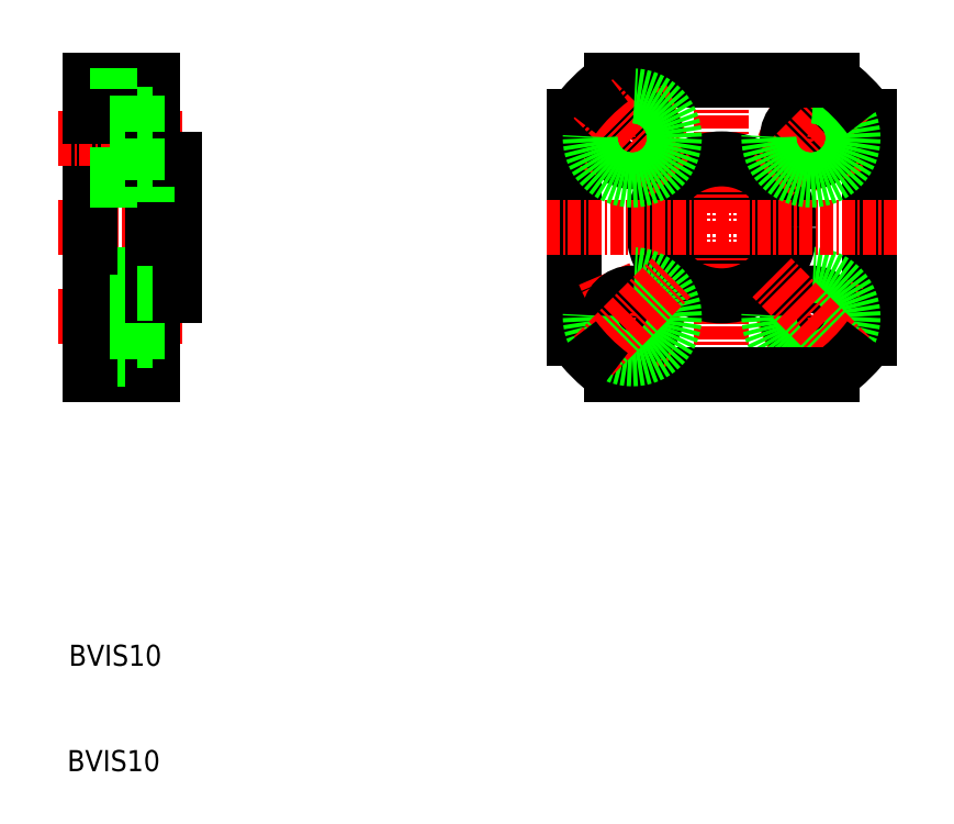
<metadata>
{"format":"dxf","ext":"dxf","renderer":"ezdxf+matplotlib","layout":"modelspace","background":"white","min_lineweight":24,"dpi":150}
</metadata>
<code>
0
SECTION
2
ENTITIES
0
LINE
8
0
10
155.5
20
148
30
0
11
155.5
21
134
31
0
0
LINE
8
0
10
149.5
20
134
30
0
11
149.5
21
148
31
0
0
LINE
8
0
10
157.5
20
134
30
0
11
157.5
21
140.5
31
0
0
TEXT
8
0
10
147.3
20
82.36
30
0
40
2
1
BVIS10
0
LINE
8
CENTER
10
146.5
20
134
30
0
11
158.5
21
134
31
0
0
LINE
8
0
10
149.5
20
129
30
0
11
157.5
21
129
31
0
0
LINE
8
0
10
149.5
20
129.5
30
0
11
154
21
129.5
31
0
0
LINE
8
0
10
155.5
20
123.5
30
0
11
149.5
21
123.5
31
0
0
LINE
8
0
10
149.5
20
120
30
0
11
155.5
21
120
31
0
0
LINE
8
0
10
149.5
20
121.5
30
0
11
154
21
121.5
31
0
0
LINE
8
CENTER
10
146.5
20
125.5
30
0
11
158.5
21
125.5
31
0
0
TEXT
8
0
10
147.5
20
92.36
30
0
40
2
1
BVIS10
0
LINE
8
0
10
149.5
20
134
30
0
11
149.5
21
120
31
0
0
LINE
8
0
10
155.5
20
120
30
0
11
155.5
21
134
31
0
0
LINE
8
0
10
154
20
129.5
30
0
11
154
21
125.5
31
0
0
LINE
8
0
10
154
20
121.5
30
0
11
154
21
125.5
31
0
0
LINE
8
0
10
154
20
123.2
30
0
11
155.5
21
123.2
31
0
0
LINE
8
0
10
157.5
20
134
30
0
11
157.5
21
127.5
31
0
0
LINE
8
0
10
157.5
20
127.5
30
0
11
155.5
21
127.5
31
0
0
LINE
8
0
10
154
20
127.7
30
0
11
155.5
21
127.7
31
0
0
LINE
8
0
10
149.5
20
148
30
0
11
155.5
21
148
31
0
0
LINE
8
0
10
149.5
20
146.5
30
0
11
154
21
146.5
31
0
0
LINE
8
0
10
149.5
20
138.5
30
0
11
154
21
138.5
31
0
0
LINE
8
CENTER
10
146.5
20
142.5
30
0
11
158.5
21
142.5
31
0
0
LINE
8
0
10
149.5
20
139
30
0
11
157.5
21
139
31
0
0
LINE
8
0
10
155.5
20
144.5
30
0
11
149.5
21
144.5
31
0
0
LINE
8
0
10
154
20
146.5
30
0
11
154
21
142.5
31
0
0
LINE
8
0
10
157.5
20
140.5
30
0
11
155.5
21
140.5
31
0
0
LINE
8
0
10
154
20
140.2
30
0
11
155.5
21
140.2
31
0
0
LINE
8
0
10
154
20
138.5
30
0
11
154
21
142.5
31
0
0
LINE
8
0
10
154
20
144.7
30
0
11
155.5
21
144.7
31
0
0
CIRCLE
8
0
10
209.5
20
134
30
0
40
5
0
LINE
8
CENTER
10
209.5
20
150.6
30
0
11
209.5
21
117.4
31
0
0
LINE
8
0
10
223.5
20
123.5
30
0
11
223.5
21
144.5
31
0
0
LINE
8
0
10
195.5
20
144.5
30
0
11
195.5
21
123.5
31
0
0
CIRCLE
8
0
10
209.5
20
134
30
0
40
6.5
0
ARC
8
CENTER
10
209.5
20
134
30
0
40
12
50
290.8
51
338.4
0
CIRCLE
8
0
10
218
20
125.5
30
0
40
2.25
0
CIRCLE
8
0
10
218
20
125.5
30
0
40
4
0
LINE
8
CENTER
10
221.7
20
121.8
30
0
11
214.3
21
129.2
31
0
0
LINE
8
CENTER
10
192.9
20
134
30
0
11
226.1
21
134
31
0
0
LINE
8
0
10
199
20
120
30
0
11
220
21
120
31
0
0
ARC
8
CENTER
10
209.5
20
134
30
0
40
12
50
201.6
51
249.2
0
CIRCLE
8
0
10
201
20
125.5
30
0
40
2.25
0
CIRCLE
8
0
10
201
20
125.5
30
0
40
4
0
LINE
8
CENTER
10
197.3
20
121.8
30
0
11
204.7
21
129.2
31
0
0
ARC
8
0
10
209.5
20
134
30
0
40
17.5
50
216.9
51
233.1
0
ARC
8
0
10
209.5
20
134
30
0
40
17.5
50
306.9
51
323.1
0
ARC
8
CENTER
10
209.5
20
134
30
0
40
12
50
21.65
51
69.17
0
CIRCLE
8
0
10
218
20
142.5
30
0
40
2.25
0
LINE
8
CENTER
10
221.7
20
146.2
30
0
11
214.3
21
138.7
31
0
0
CIRCLE
8
0
10
218
20
142.5
30
0
40
4
0
LINE
8
0
10
220
20
148
30
0
11
199
21
148
31
0
0
ARC
8
CENTER
10
209.5
20
134
30
0
40
12
50
110.8
51
158.4
0
CIRCLE
8
0
10
201
20
142.5
30
0
40
2.25
0
CIRCLE
8
0
10
201
20
142.5
30
0
40
2.25
0
LINE
8
CENTER
10
197.3
20
146.2
30
0
11
204.7
21
138.7
31
0
0
LINE
8
CENTER
10
197.3
20
146.2
30
0
11
204.7
21
138.7
31
0
0
CIRCLE
8
0
10
201
20
142.5
30
0
40
4
0
ARC
8
0
10
209.5
20
134
30
0
40
17.5
50
126.9
51
143.1
0
ARC
8
0
10
209.5
20
134
30
0
40
17.5
50
36.87
51
53.13
0
ENDSEC
0
EOF

</code>
